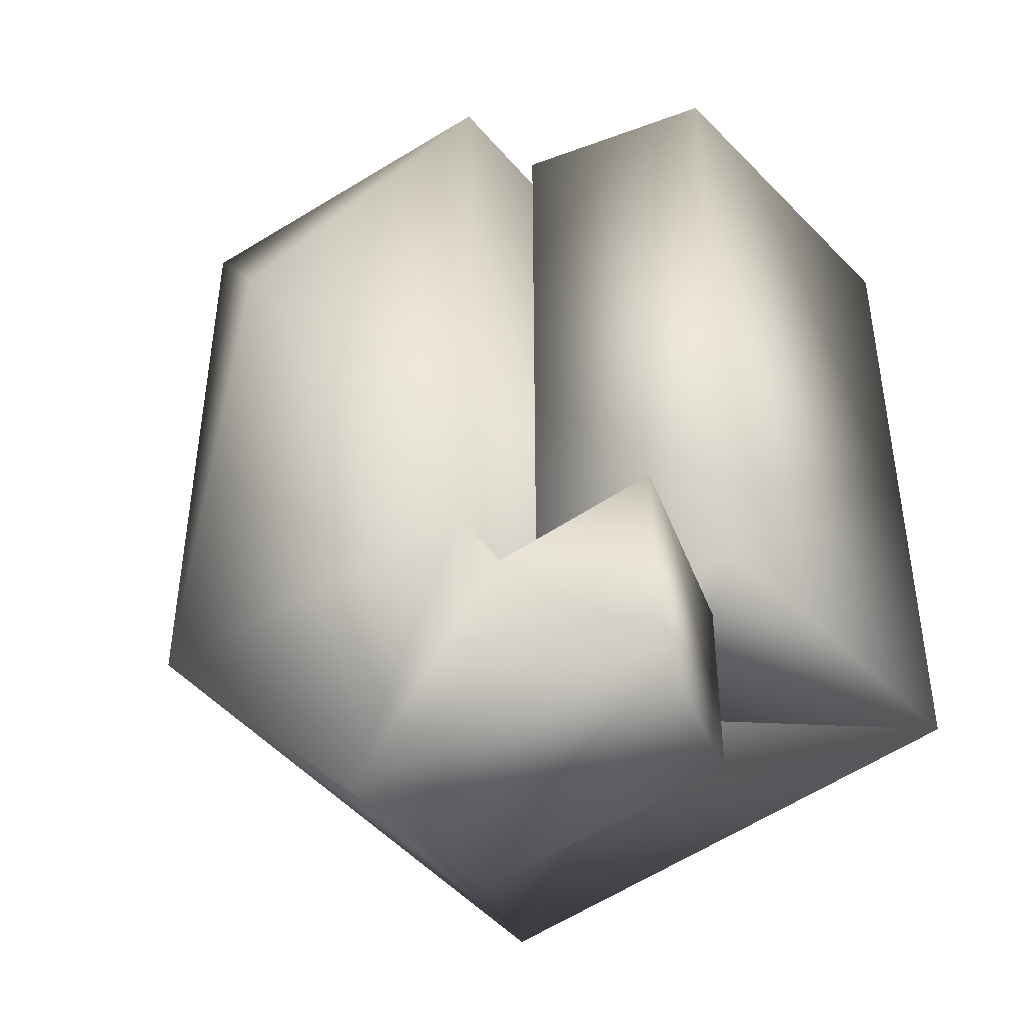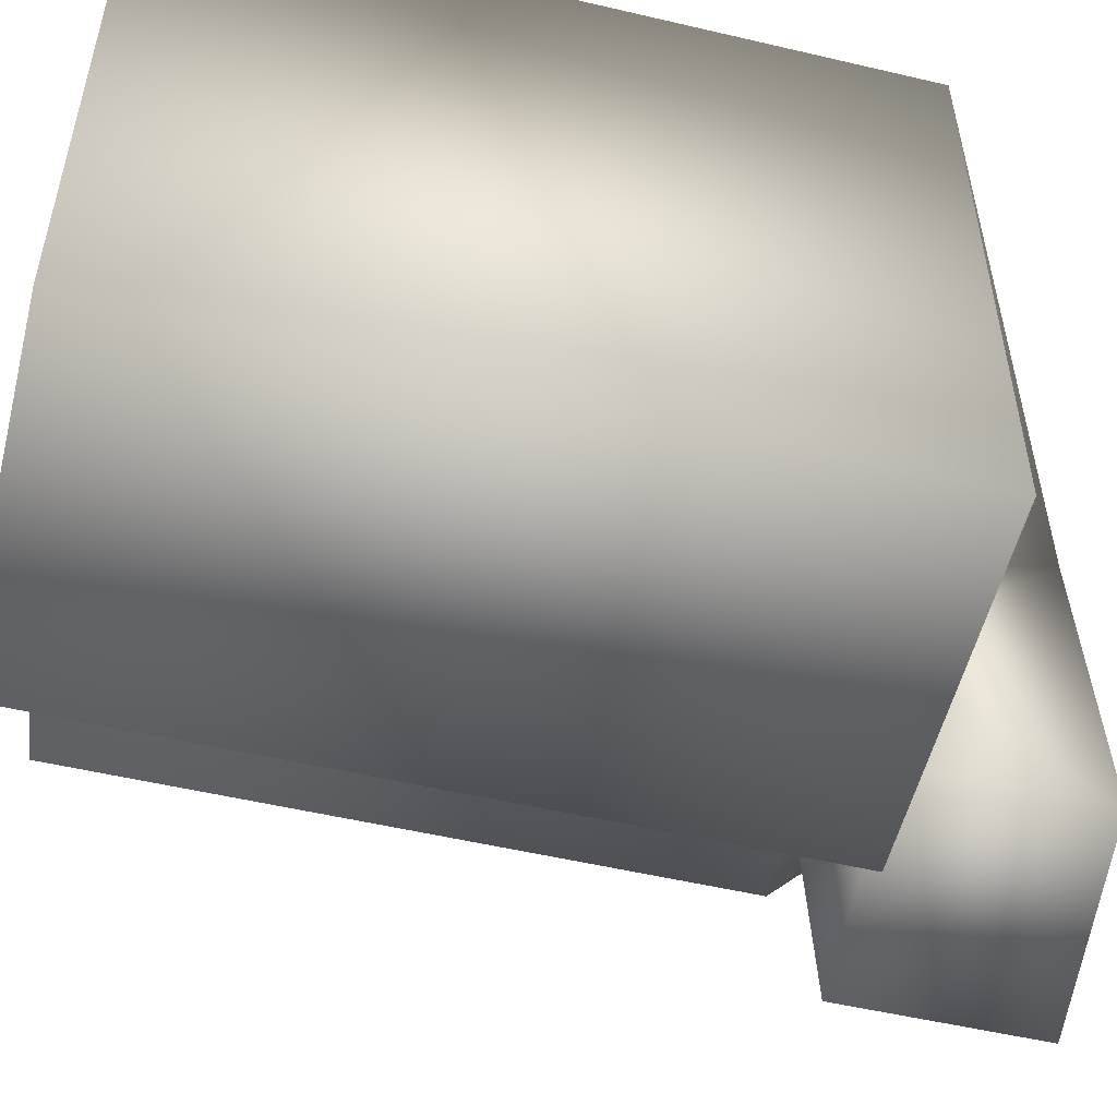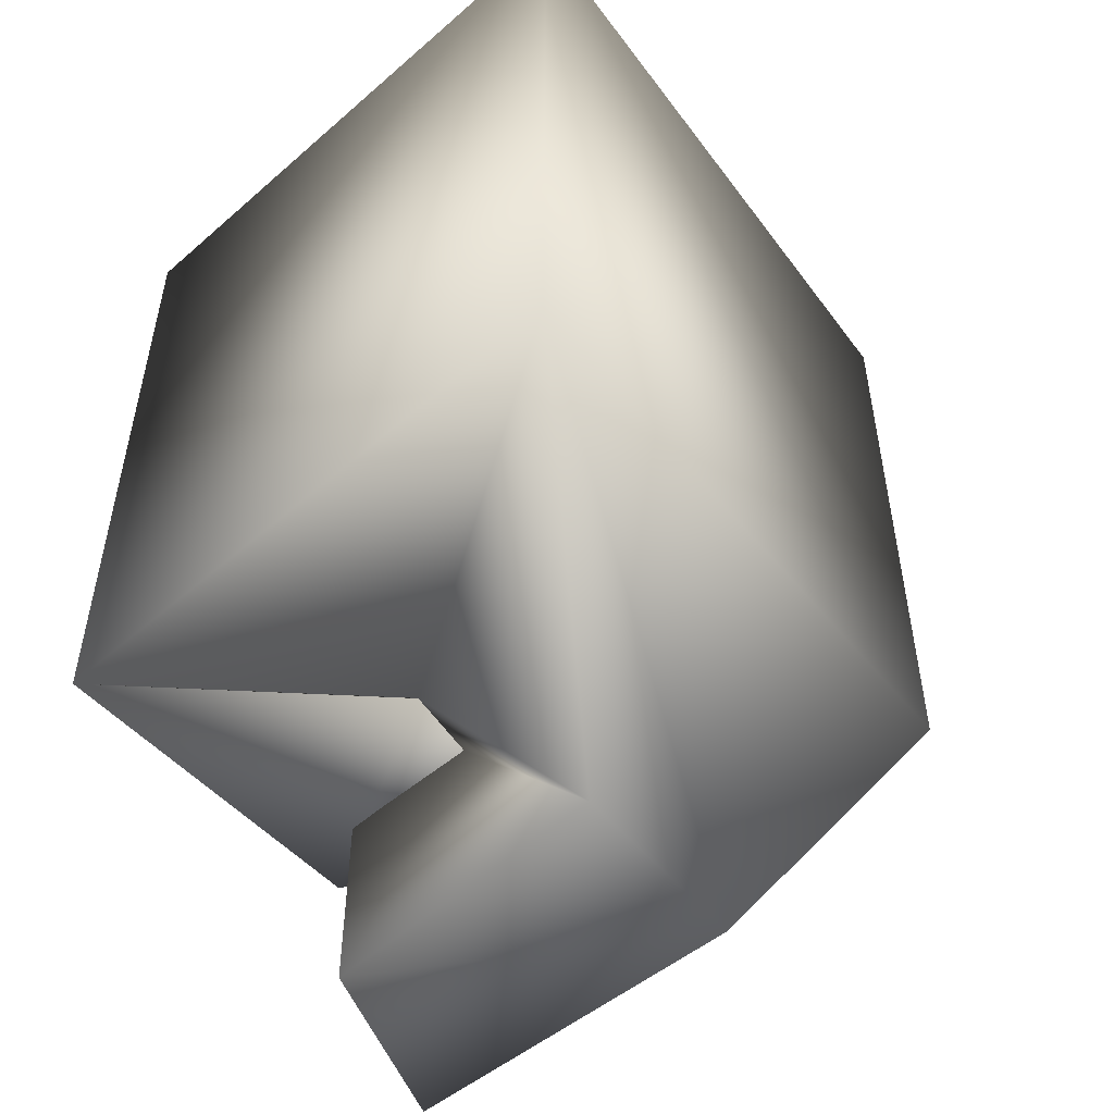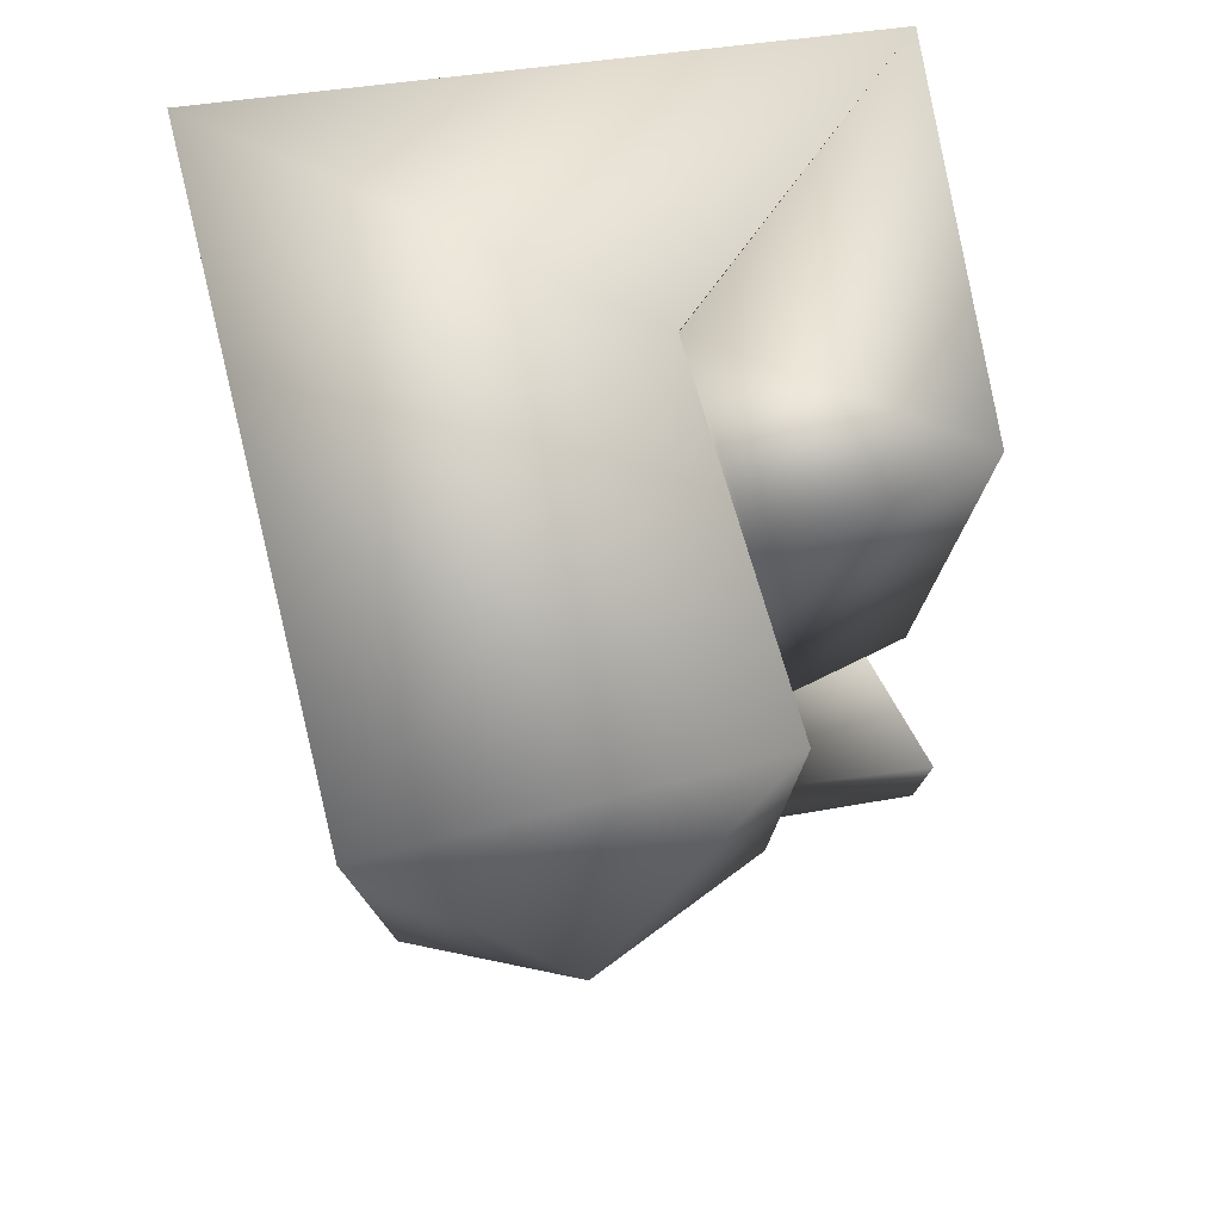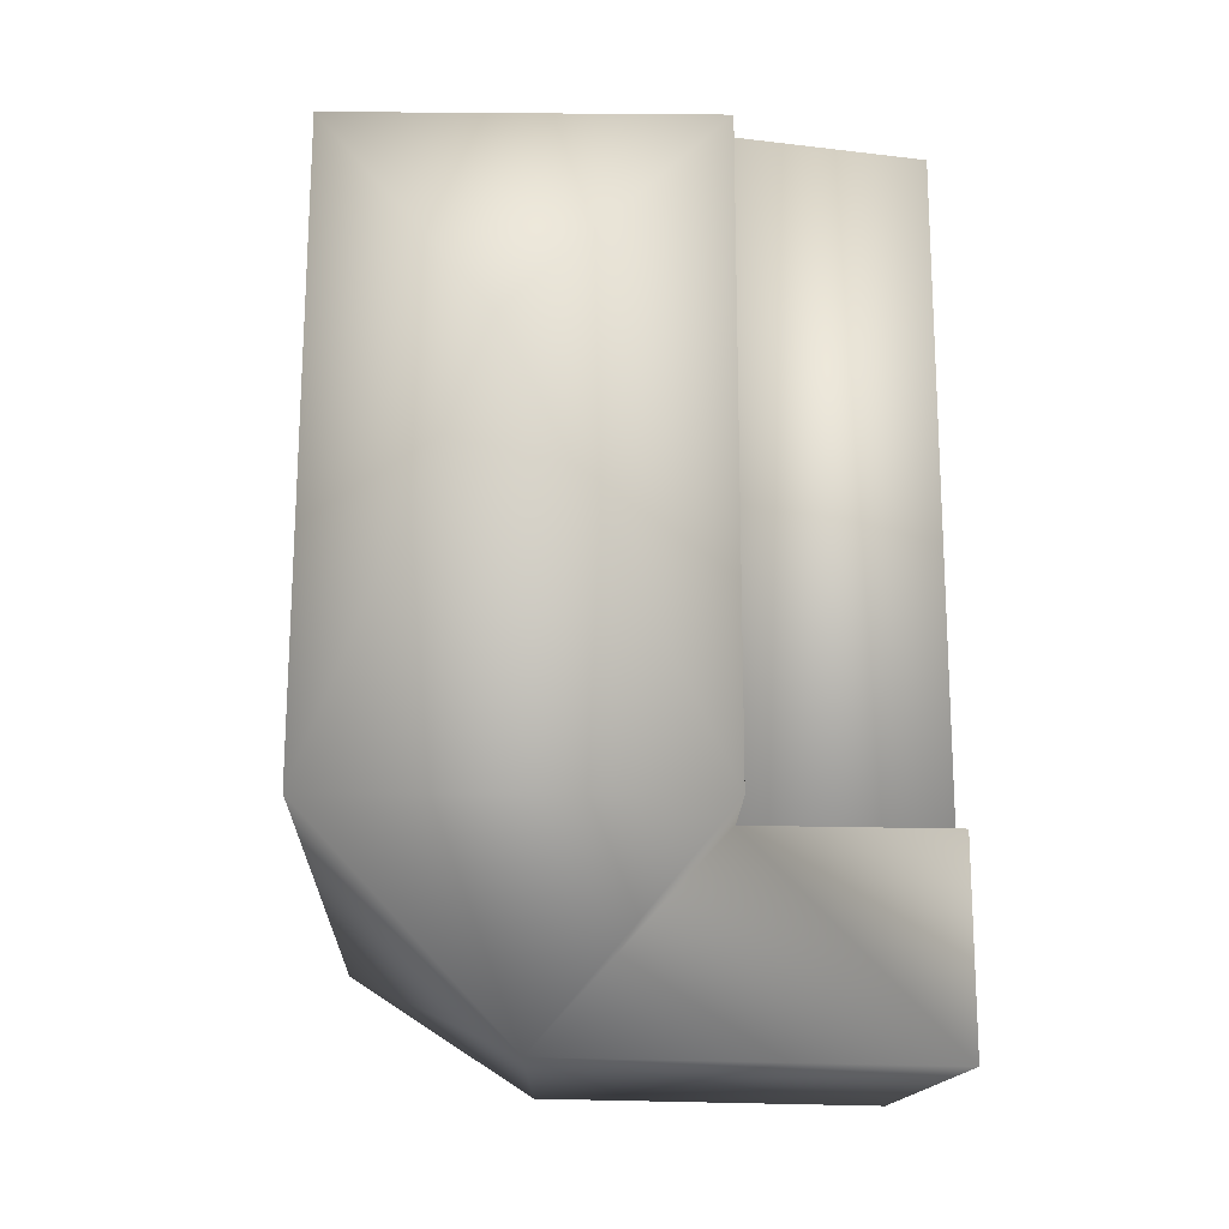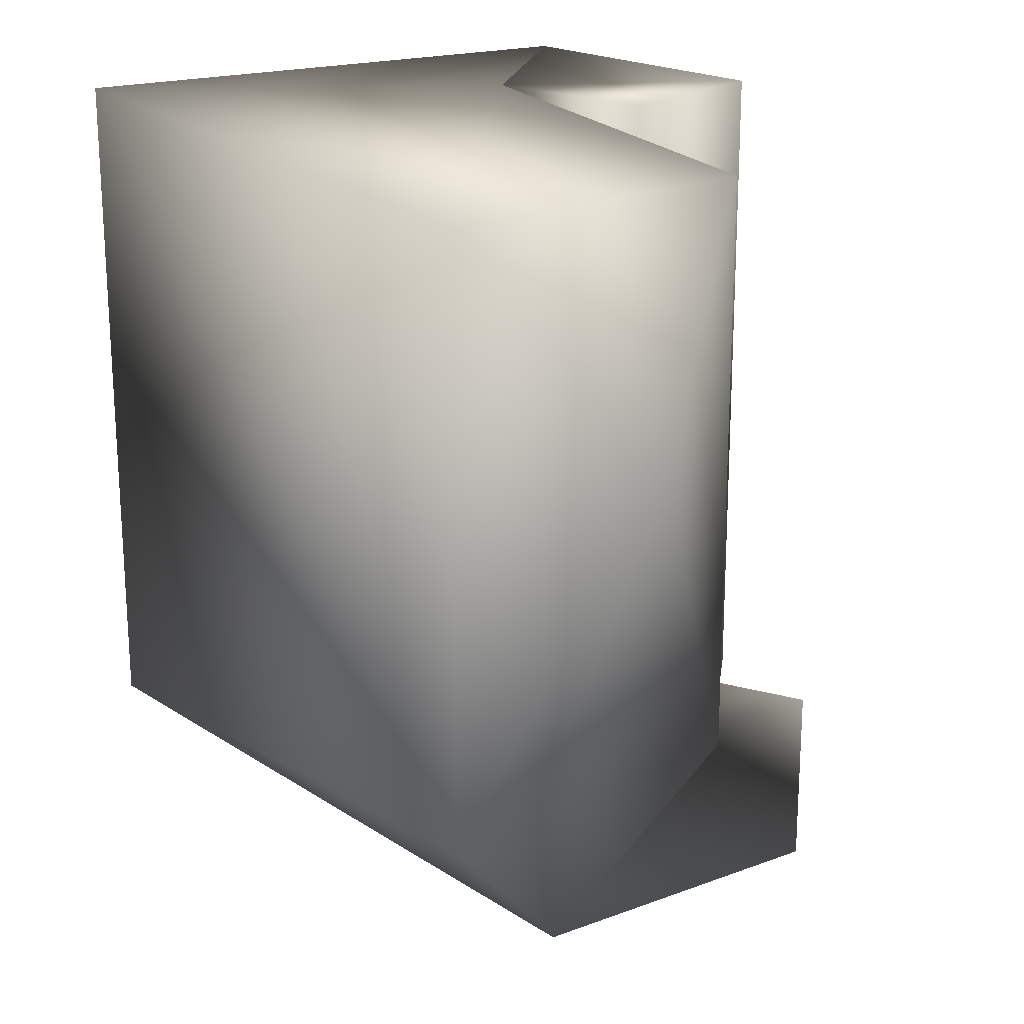
<metadata>
{"format":"obj","ext":"obj","renderer":"f3d","projection":"perspective","resolution":1024,"background":"white","views":[{"elev":-43.1,"azim":-46.6,"up":"+Z"},{"elev":-52.5,"azim":75.8,"up":"+Y"},{"elev":-51.3,"azim":133.4,"up":"+Z"},{"elev":77.8,"azim":-96.6,"up":"+Z"},{"elev":-19.5,"azim":-83.5,"up":"+Z"},{"elev":19.3,"azim":-124.2,"up":"+Z"}]}
</metadata>
<code>
v  -0.0159 -0.0037 0.0848
v  0.3611 -0.5243 0.7676
v  0.23 0.4937 0.7676
v  0.23 0.4997 -0.9591
v  0.3611 -0.5243 -0.9591
v  0.9185 -0.997 -1.02
v  0.9185 -0.997 0.9193
v  0.7261 -0.4578 0.9193
v  0.7261 -0.4578 -1.02
v  1.258 -0.347 0.9193
v  1.258 -0.347 -1.02
v  1.893 -0.9457 -1.02
v  1.893 -0.9457 0.9193
v  1.89 0.6911 0.9193
v  1.258 -0.3474 0.9193
v  1.258 -0.3474 -1.02
v  1.89 0.6911 -1.02
v  0.542 -1.021 -1.546
v  1.054 -0.803 -1.546
v  1.054 -0.803 -1.025
v  0.542 -1.021 -1.004
v  0.5331 -0.4901 -0.982
v  0.4891 -0.0102 -1.513
v  1.049 0.0451 -1.513
v  1.05 -0.4049 -1.004
g Object007
f 1 2 3
f 1 4 5
f 1 3 4
f 1 5 2
f 6 7 8
f 9 6 8
f 8 10 11
f 9 8 11
f 6 12 13
f 7 6 13
f 6 11 12
f 6 9 11
f 7 13 10
f 8 7 10
f 13 14 15
f 10 13 15
f 12 16 17
f 12 11 16
f 12 17 14
f 13 12 14
f 10 15 16
f 11 10 16
f 18 19 20
f 21 18 20
f 18 22 23
f 18 21 22
f 19 24 25
f 20 19 25
f 19 23 24
f 19 18 23
f 20 25 22
f 21 20 22
f 25 16 5
f 22 25 5
f 23 4 17
f 24 23 17
f 24 17 16
f 25 24 16
f 23 5 4
f 23 22 5
f 15 3 2
f 15 14 3
f 4 3 14
f 17 4 14
f 15 2 5
f 16 15 5

</code>
